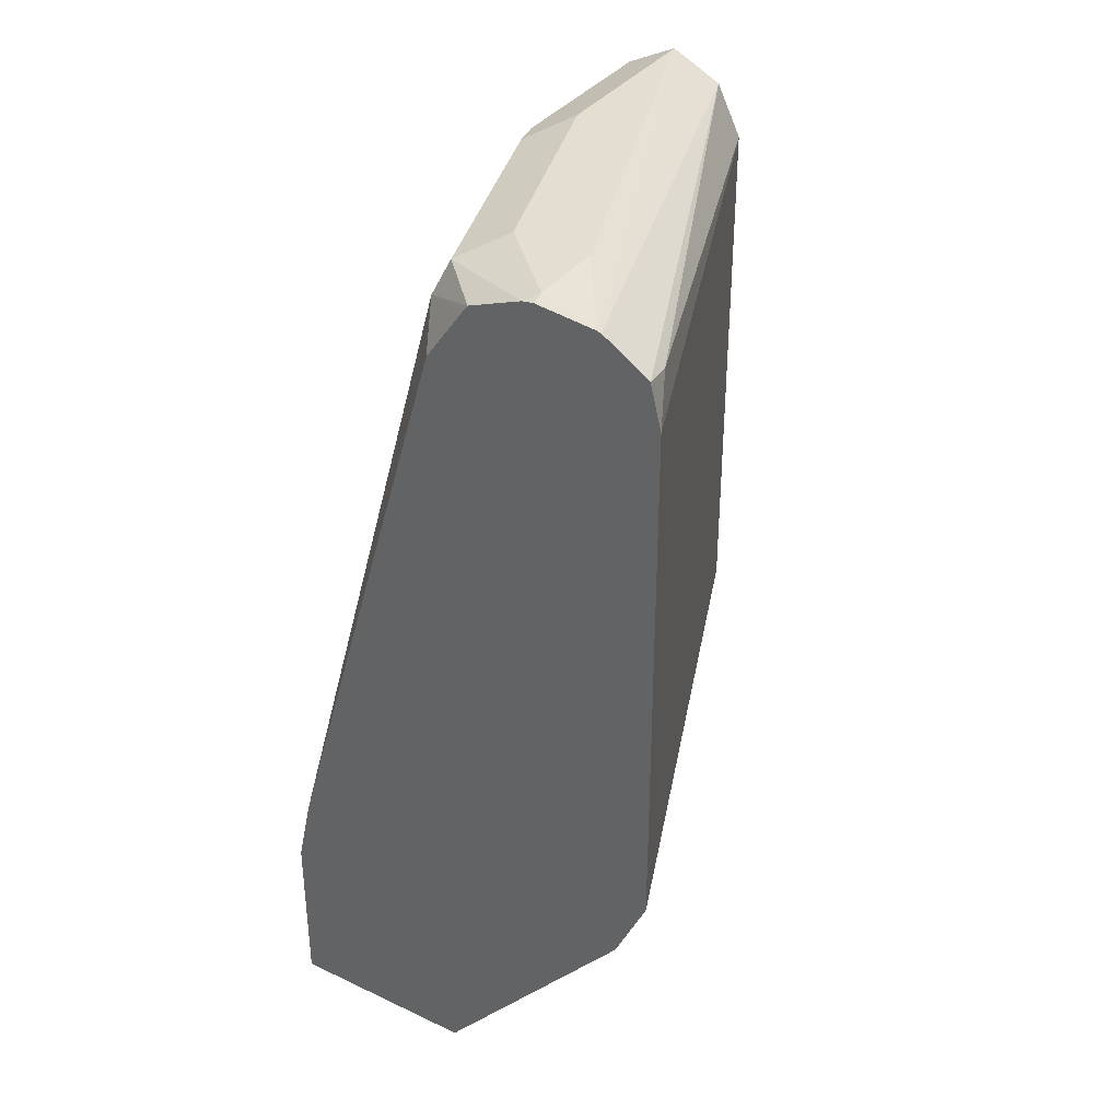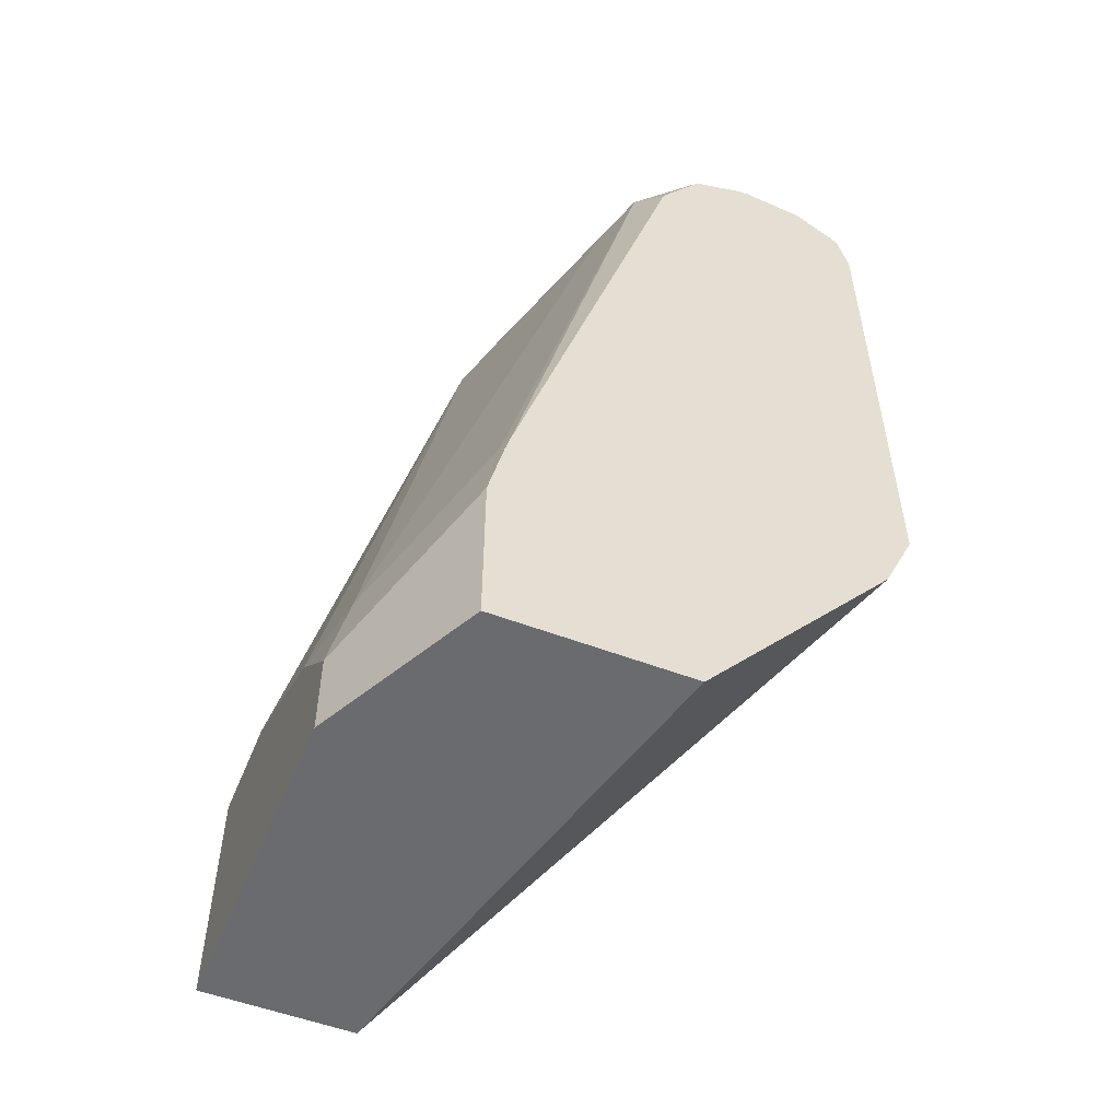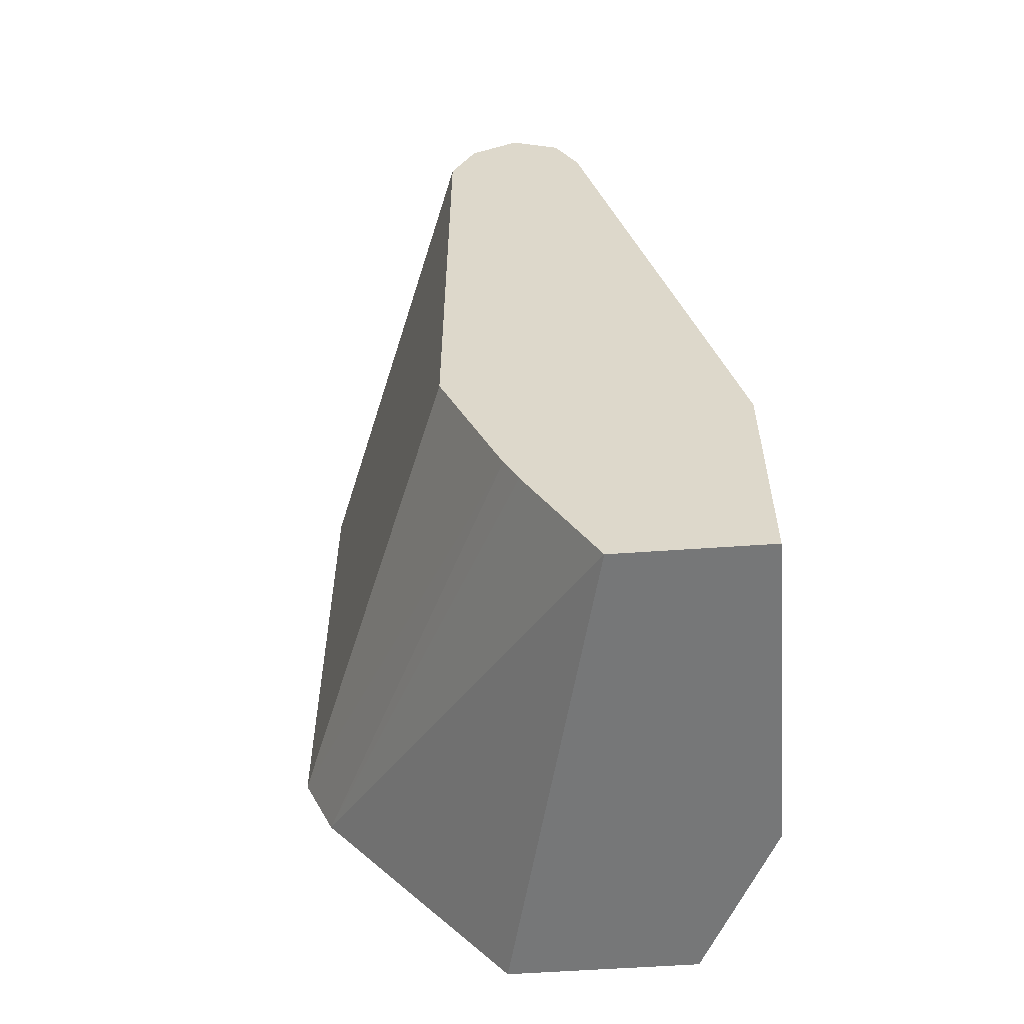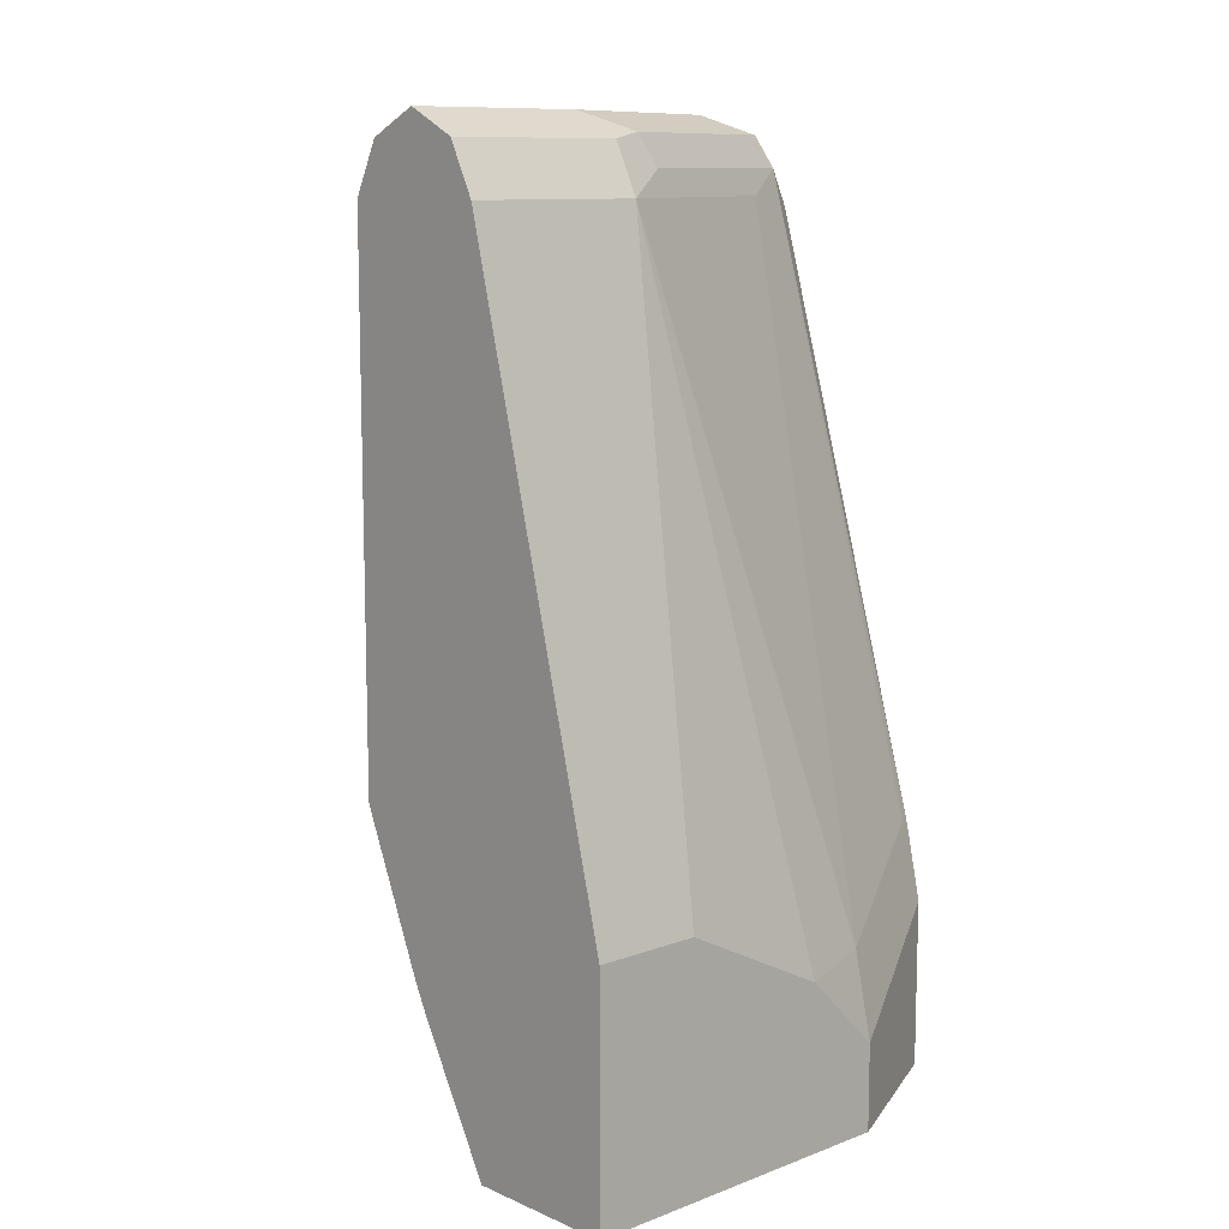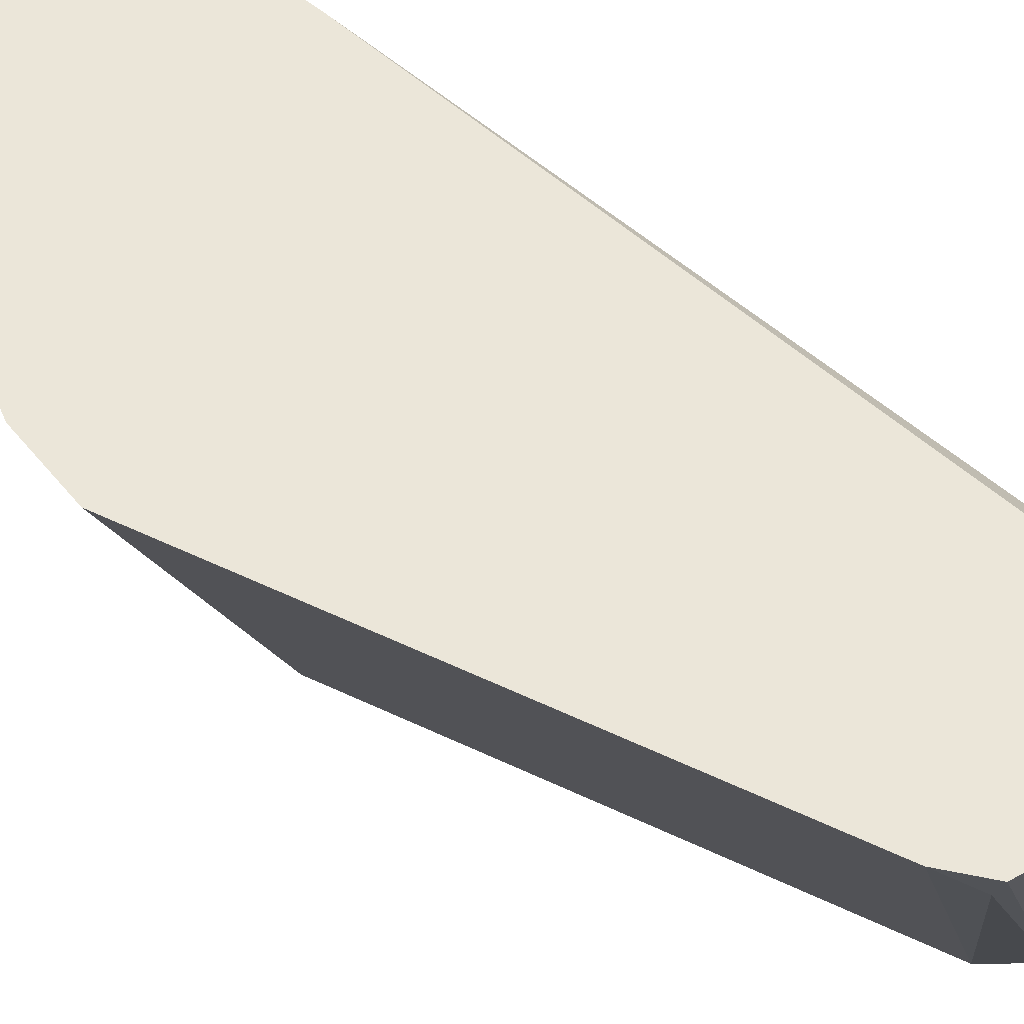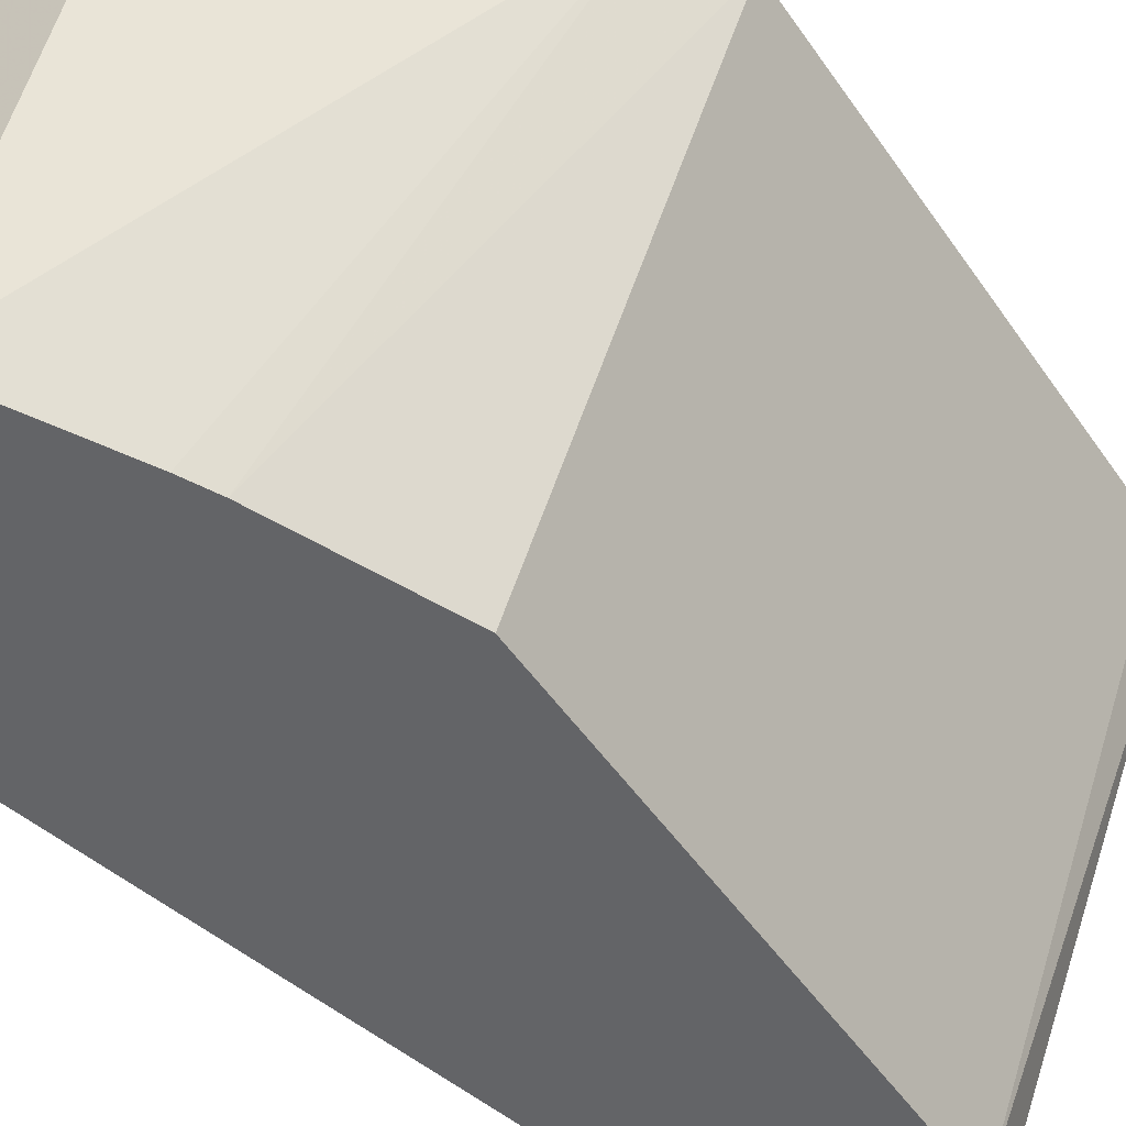
<metadata>
{"format":"obj","ext":"obj","renderer":"f3d","projection":"perspective","resolution":1024,"background":"white","views":[{"elev":35.9,"azim":31.8,"up":"+Y"},{"elev":-53.3,"azim":-22.2,"up":"+Y"},{"elev":-57.0,"azim":-175.8,"up":"+Y"},{"elev":10.5,"azim":-133.0,"up":"+Y"},{"elev":57.6,"azim":116.0,"up":"+Z"},{"elev":-51.2,"azim":33.5,"up":"+Z"}]}
</metadata>
<code>
v -0.5363 0.648 0.2008
v -0.6204 0.653 -0.01349
v -0.5442 0.6639 0.185
v -0.541 0.667 0.2008
v -0.5363 0.4195 0.2008
v -0.6312 0.6748 -0.01349
v -0.6204 0.4245 -0.01349
v -0.5606 0.6801 0.2008
v -0.5501 0.3894 0.2008
v -0.6479 0.3592 -0.01349
v -0.6395 0.6789 -0.01349
v -0.653 0.6856 -0.01349
v -0.5877 0.6856 0.1632
v -0.563 0.6807 0.2008
v -0.6339 0.2896 0.2008
v -0.6856 0.2896 -0.01349
v -0.6543 0.3464 -0.01349
v -0.653 0.6856 0.06531
v -0.6658 0.6793 -0.01349
v -0.5877 0.6856 0.1959
v -0.5877 0.6838 0.2008
v -0.7158 0.2896 0.2008
v -0.7509 0.2896 -0.01349
v -0.6693 0.6775 0.08163
v -0.6367 0.6775 0.1796
v -0.6204 0.6856 0.1632
v -0.6747 0.6748 0.06531
v -0.6747 0.6748 -0.01349
v -0.5927 0.6832 0.2008
v -0.7183 0.2896 0.1959
v -0.7158 0.3616 0.2008
v -0.7509 0.3918 -0.01349
v -0.7509 0.2896 0.1306
v -0.6747 0.6639 0.08707
v -0.6421 0.6639 0.185
v -0.6154 0.6746 0.2008
v -0.6856 0.653 0.06531
v -0.6856 0.653 -0.01349
v -0.7401 0.2896 0.1524
v -0.7183 0.3592 0.1959
v -0.7095 0.39 0.2008
v -0.7509 0.3918 0.03267
v -0.7488 0.2896 0.1349
v -0.7509 0.3265 0.1306
v -0.6342 0.648 0.2008
v -0.6179 0.6712 0.2008
v -0.653 0.653 0.1632
v -0.7428 0.3633 0.1306
v -0.7101 0.3959 0.1959
v -0.7077 0.3972 0.2008
v -0.7509 0.3592 0.09793
v -0.7401 0.3374 0.1524
f 23 51 42
f 27 28 38
f 27 38 37
f 25 35 36
f 25 29 26
f 24 35 25
f 24 34 35
f 24 27 34
f 23 42 32
f 23 44 51
f 18 25 26
f 22 40 30
f 22 31 40
f 20 29 21
f 20 26 29
f 19 28 27
f 18 27 24
f 18 19 27
f 18 24 25
f 15 23 16
f 27 37 34
f 23 33 44
f 30 40 52
f 41 49 48
f 31 41 40
f 44 48 51
f 44 52 48
f 43 52 44
f 41 48 52
f 15 33 23
f 41 50 49
f 40 41 52
f 39 52 43
f 37 48 47
f 37 51 48
f 30 52 39
f 37 42 51
f 35 49 50
f 35 48 49
f 35 47 48
f 35 37 47
f 35 46 36
f 35 45 46
f 34 37 35
f 33 43 44
f 32 37 38
f 32 42 37
f 35 50 45
f 15 43 33
f 25 36 29
f 15 30 39
f 2 17 16
f 2 10 17
f 2 7 10
f 2 6 3
f 1 7 2
f 1 5 7
f 1 9 5
f 1 15 9
f 1 22 15
f 1 31 22
f 2 16 23
f 1 41 31
f 1 45 50
f 1 36 46
f 1 29 36
f 1 21 29
f 1 14 21
f 1 8 14
f 1 4 8
f 1 3 4
f 1 2 3
f 15 39 43
f 1 50 41
f 2 23 32
f 1 46 45
f 2 38 28
f 2 32 38
f 14 20 21
f 13 20 14
f 12 19 18
f 12 20 13
f 12 26 20
f 12 18 26
f 9 17 10
f 15 22 30
f 9 15 16
f 8 13 14
f 9 16 17
f 8 11 12
f 2 28 19
f 8 12 13
f 2 12 11
f 2 11 6
f 3 6 4
f 2 19 12
f 5 9 10
f 5 10 7
f 6 11 8
f 4 6 8

</code>
